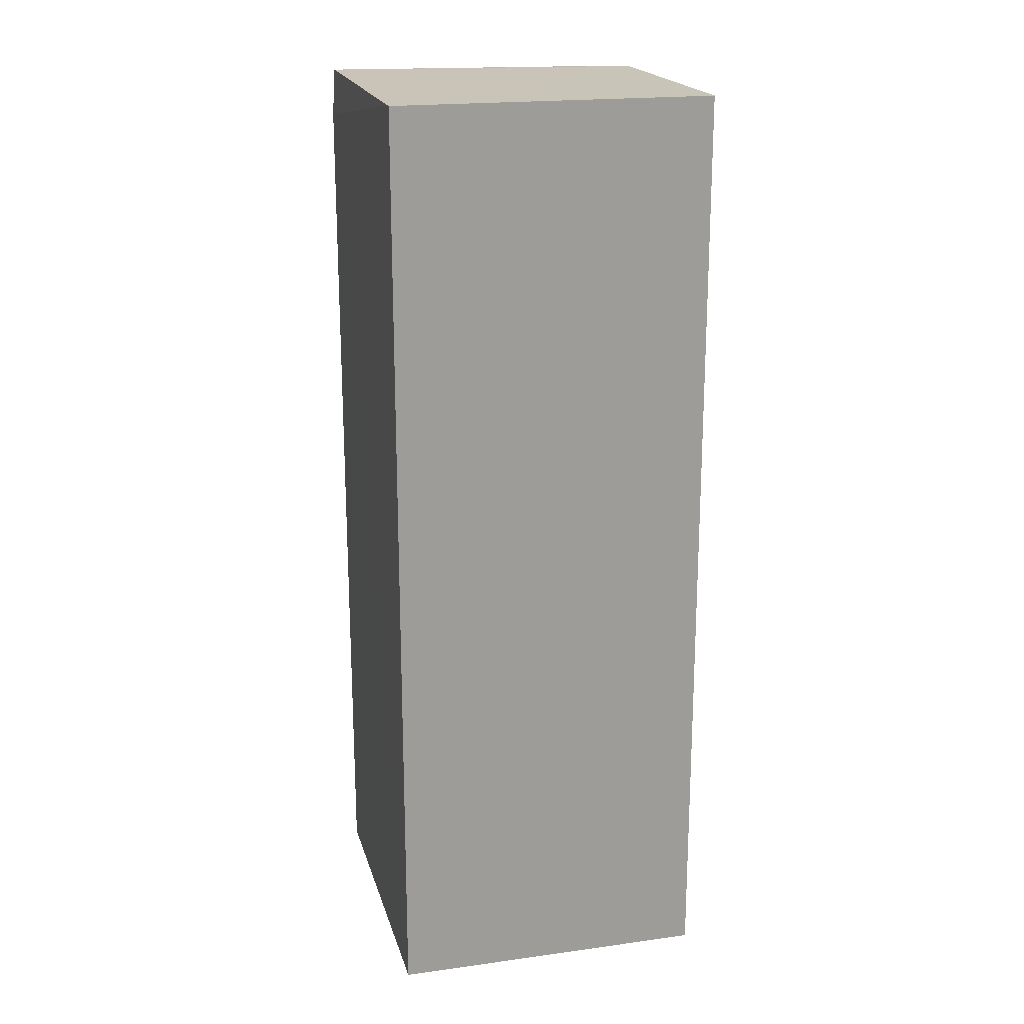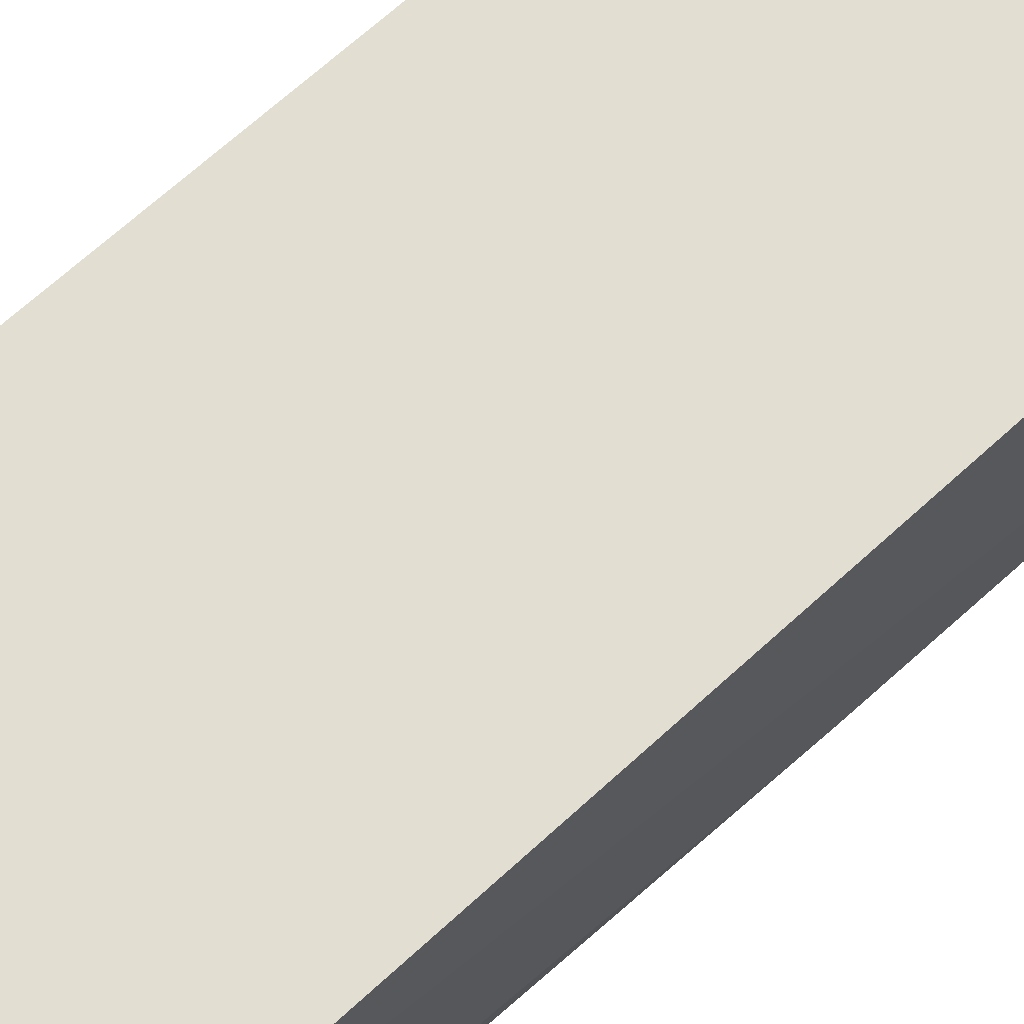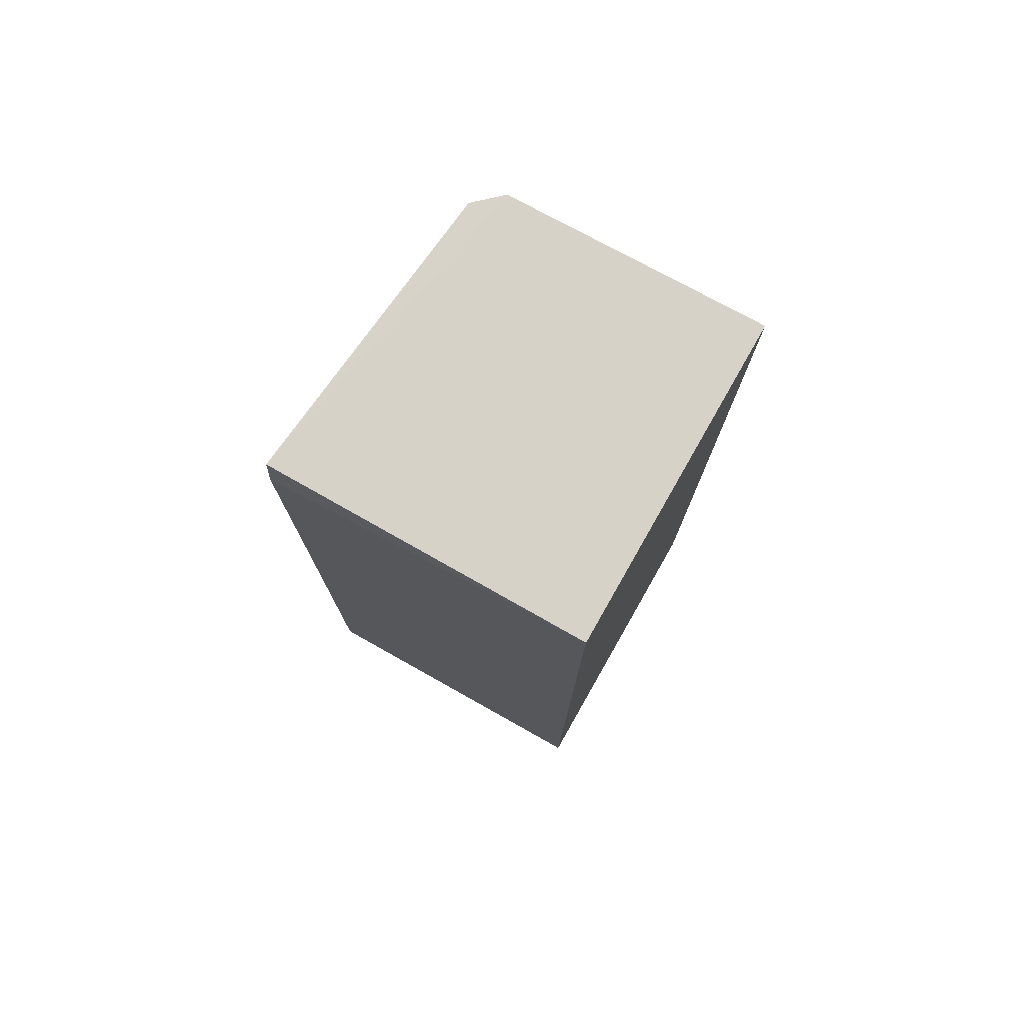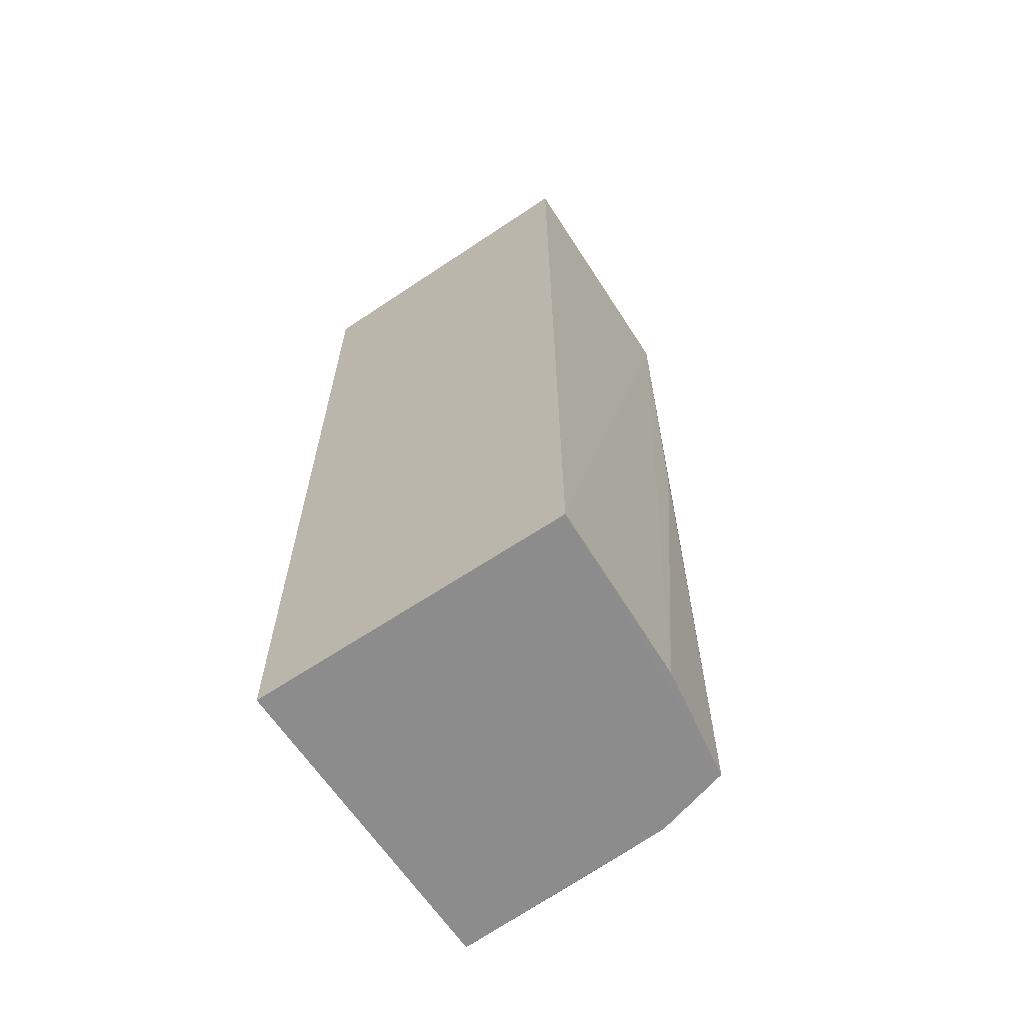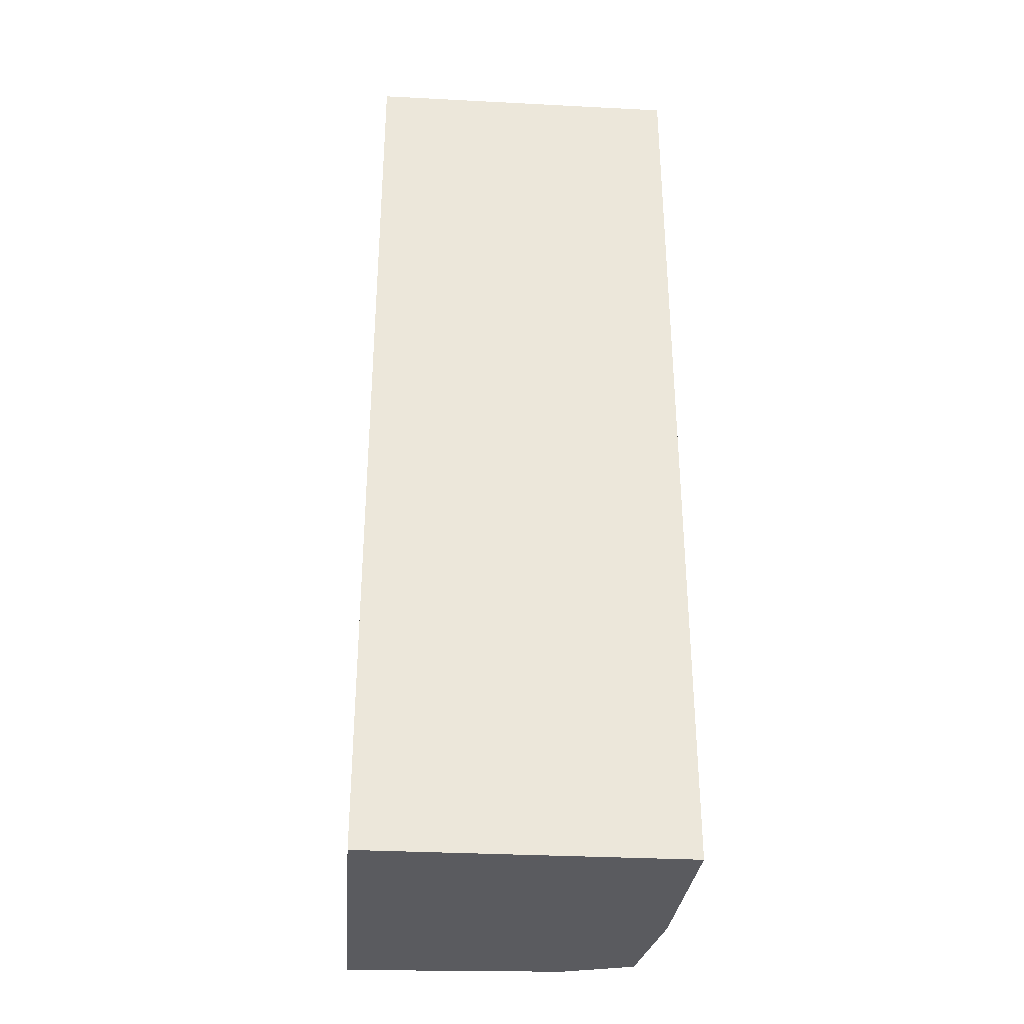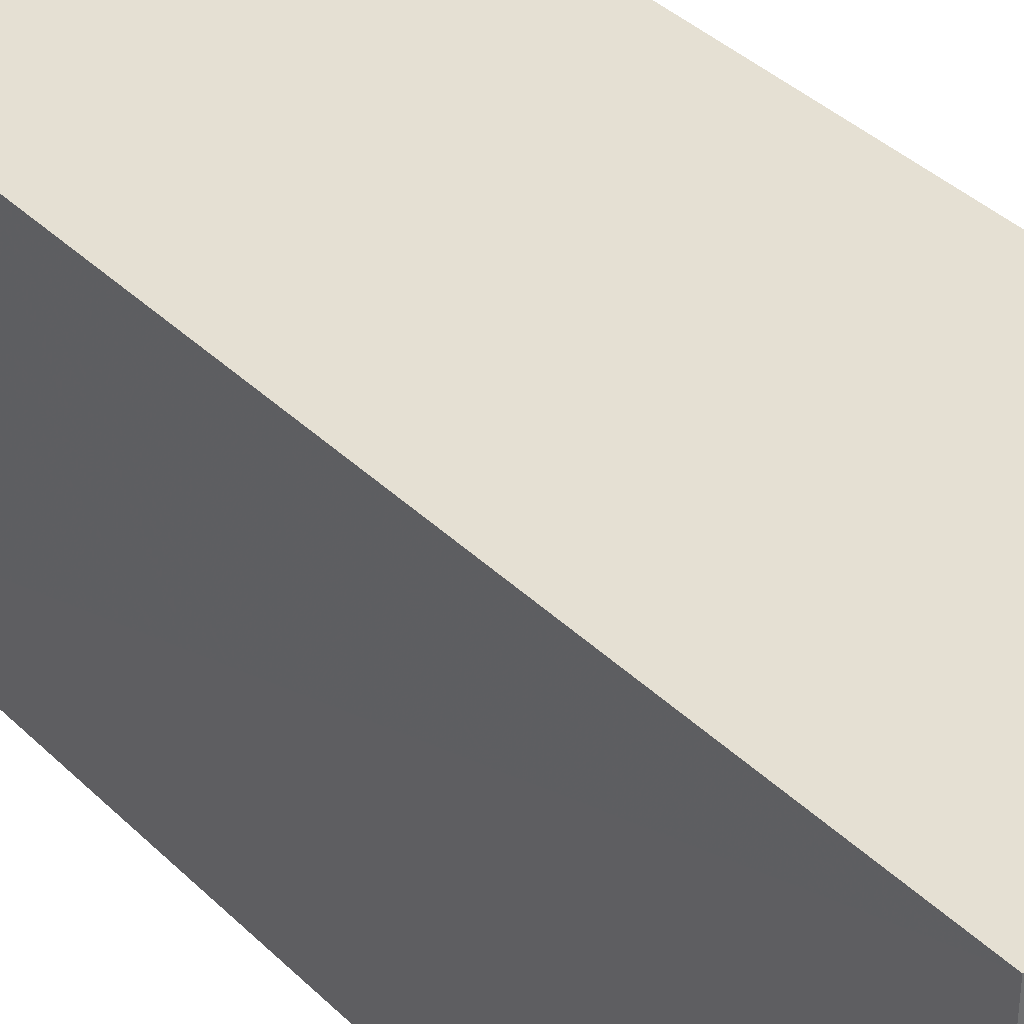
<metadata>
{"format":"obj","ext":"obj","renderer":"f3d","projection":"perspective","resolution":1024,"background":"white","views":[{"elev":19.9,"azim":165.6,"up":"+Z"},{"elev":67.9,"azim":-132.5,"up":"+Y"},{"elev":77.3,"azim":119.5,"up":"+Z"},{"elev":-64.3,"azim":-146.1,"up":"+Z"},{"elev":-32.9,"azim":175.8,"up":"+Z"},{"elev":38.2,"azim":140.4,"up":"+Y"}]}
</metadata>
<code>
v -0.0121 -0.01306 0.08467
v -0.0121 -0.02838 0.08467
v -0.01204 -0.02892 0.03849
v -0.02787 -0.013 0.03849
v -0.02779 -0.01302 0.08466
v -0.0121 -0.01306 0.0385
v -0.01196 -0.02844 0.08236
v -0.02754 -0.02551 0.08474
v -0.02292 -0.02831 0.04727
v -0.01625 -0.02826 0.08019
v -0.02075 -0.02831 0.06047
v -0.0266 -0.02736 0.03848
v -0.02642 -0.0268 0.08465
v -0.01859 -0.02863 0.03849
v -0.02749 -0.02175 0.03849
v -0.02299 -0.02839 0.03848
v -0.02743 -0.02553 0.0649
f 5 1 4
f 6 3 4
f 6 4 1
f 7 1 2
f 7 6 1
f 7 3 6
f 8 2 1
f 8 1 5
f 8 5 4
f 10 7 2
f 11 3 7
f 11 7 10
f 13 10 2
f 13 2 8
f 13 11 10
f 13 9 11
f 13 12 9
f 13 8 12
f 14 3 11
f 15 8 4
f 15 4 12
f 16 14 11
f 16 11 9
f 16 9 12
f 16 3 14
f 16 12 4
f 16 4 3
f 17 15 12
f 17 12 8
f 17 8 15

</code>
